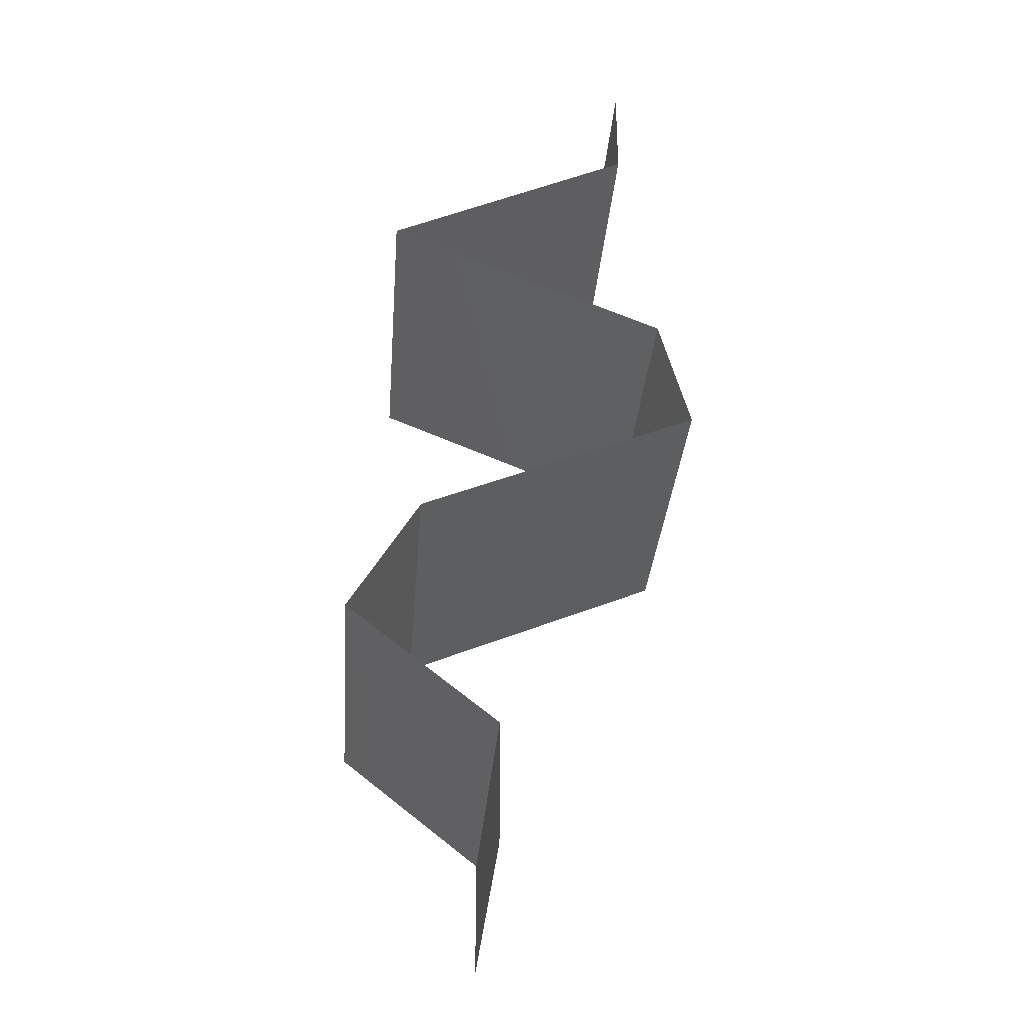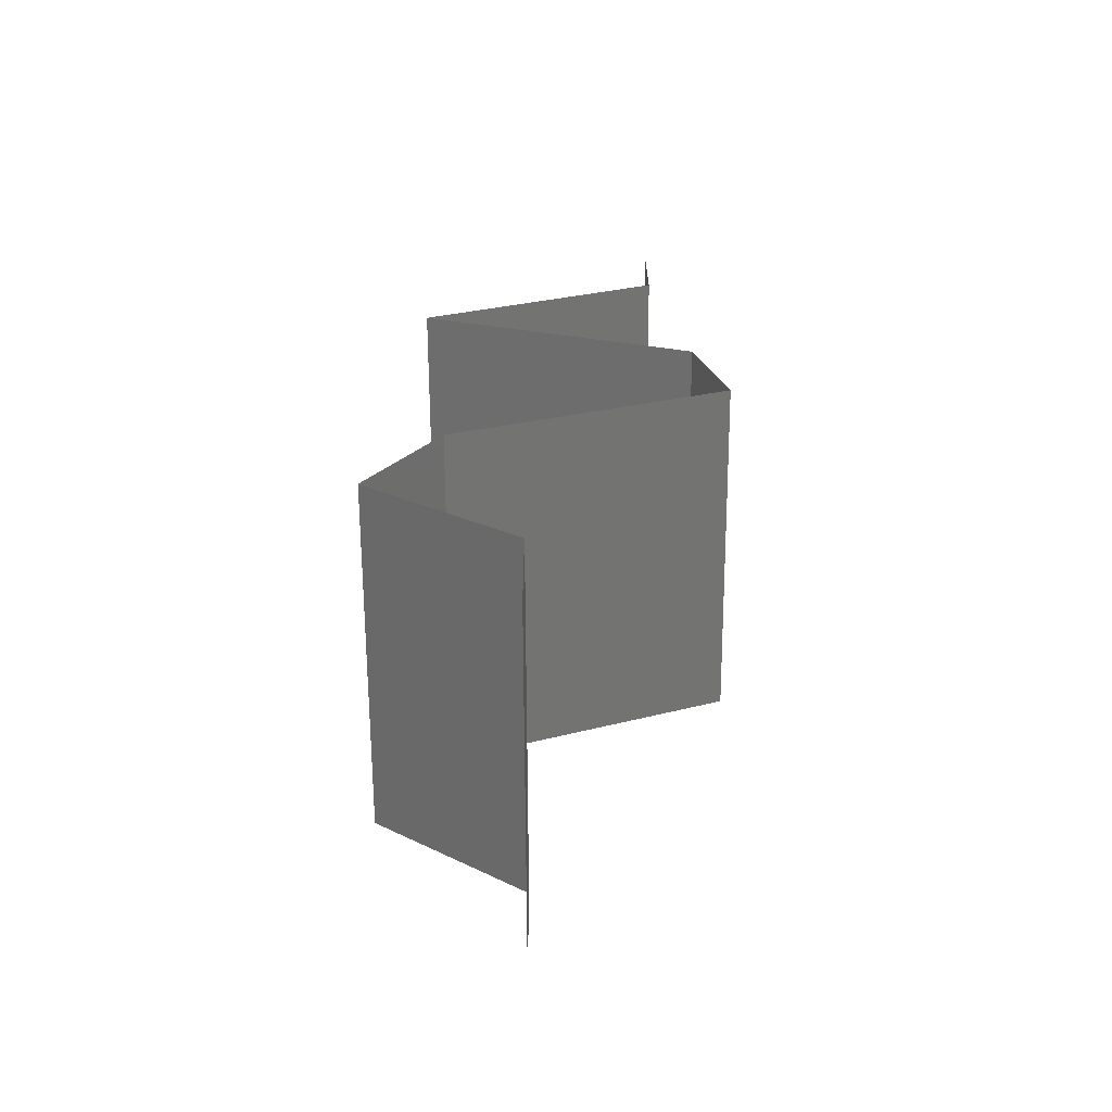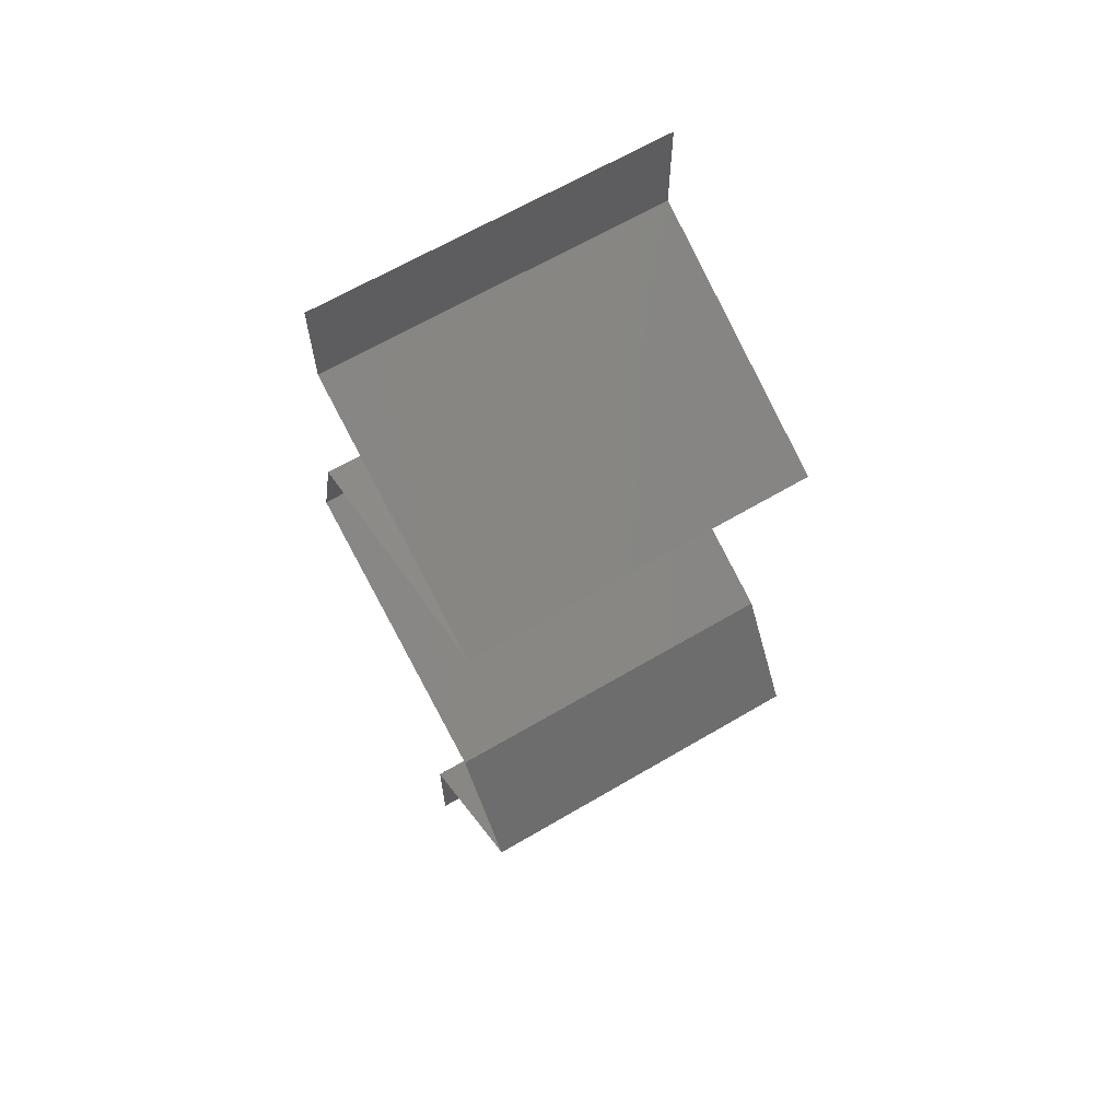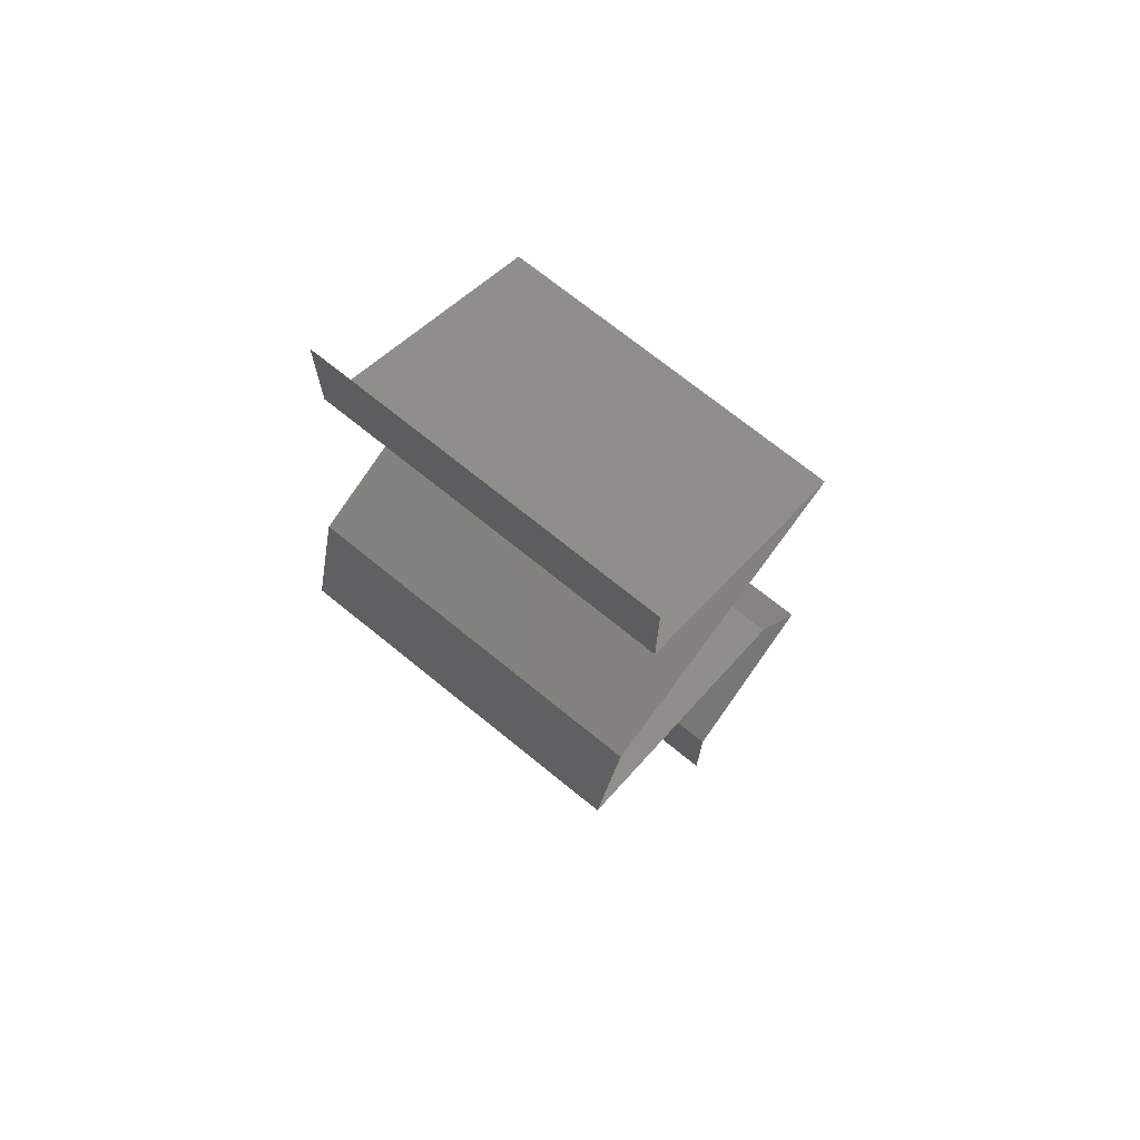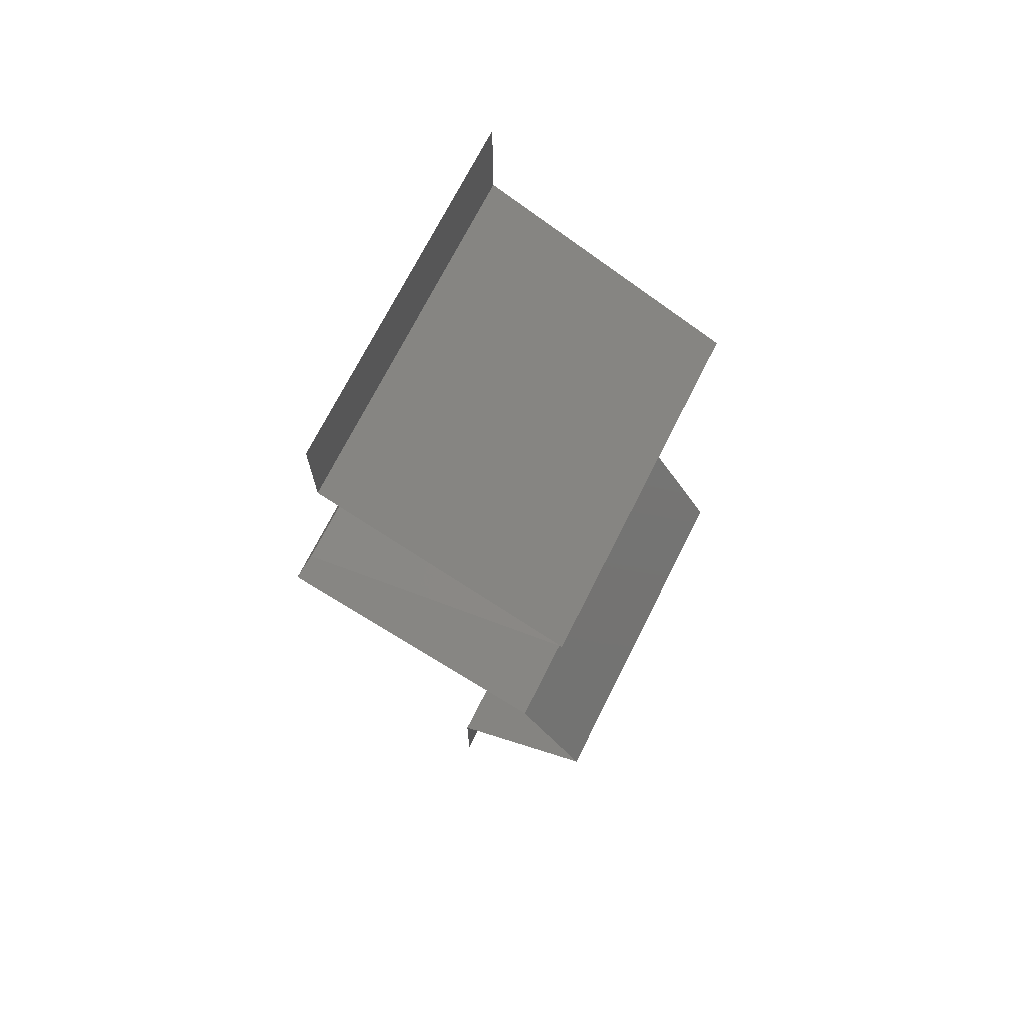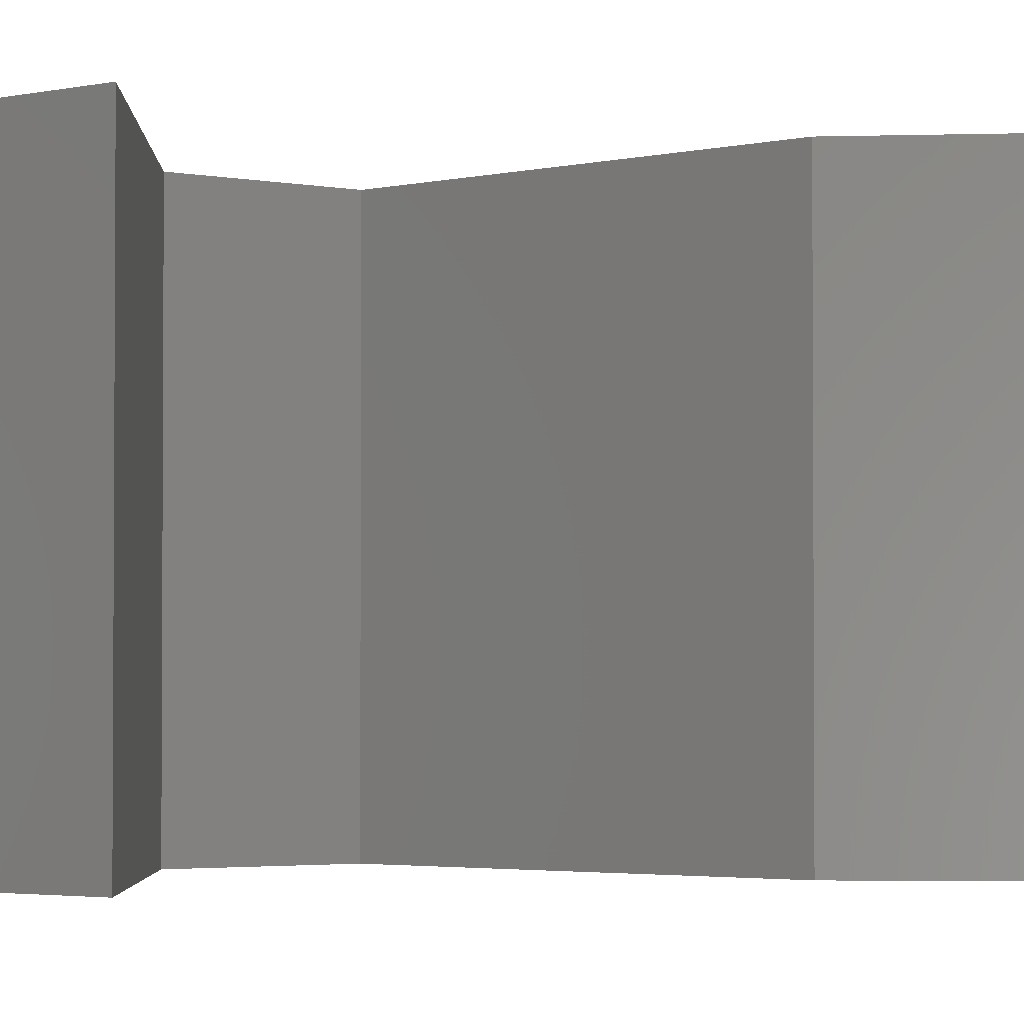
<metadata>
{"format":"stl","ext":"stl","renderer":"f3d","projection":"perspective","resolution":1024,"background":"white","views":[{"elev":-33.0,"azim":-4.5,"up":"+Y"},{"elev":-65.4,"azim":0.3,"up":"+Y"},{"elev":65.2,"azim":-120.6,"up":"+Y"},{"elev":71.4,"azim":129.1,"up":"+Y"},{"elev":71.0,"azim":-153.3,"up":"+Y"},{"elev":-2.6,"azim":-113.6,"up":"+Z"}]}
</metadata>
<code>
# stl→obj: 54 verts, 80 faces
v 0.04 0.05433 0.01
v 0.04 0.05717 0.005
v 0.04 0.06 0.01
v 0.04 0.05717 0.015
v 0.04 0.05433 0.02
v 0.04 0.06 0.02
v 0.04 0.06 0
v 0.04 0.05433 0
v 0.03289 0.05094 0
v 0.03304 0.05101 0.007974
v 0.02578 0.04754 0
v 0.02578 0.04754 0.01
v 0.03531 0.05209 0.01438
v 0.03056 0.04982 0.01447
v 0.02578 0.04754 0.02
v 0.03289 0.05094 0.02
v 0.03275 0.04462 0.007785
v 0.03388 0.04415 0
v 0.04199 0.04075 0.01
v 0.03642 0.04308 0.01355
v 0.04199 0.04075 0.02
v 0.04199 0.04075 0
v 0.0378 0.0425 0.005094
v 0.03092 0.04539 0.01427
v 0.03388 0.04415 0.02
v 0.04375 0.03396 0.01
v 0.04287 0.03735 0.005
v 0.04287 0.03735 0.015
v 0.04375 0.03396 0.02
v 0.04375 0.03396 0
v 0.03706 0.0311 0.007626
v 0.03581 0.03056 0
v 0.02787 0.02717 0.01
v 0.0333 0.02949 0.01363
v 0.02787 0.02717 0.02
v 0.02787 0.02717 0
v 0.03198 0.02892 0.005002
v 0.03868 0.03179 0.01429
v 0.03581 0.03056 0.02
v 0.02588 0.02377 0.015
v 0.0239 0.02037 0
v 0.02588 0.02377 0.005
v 0.0239 0.02037 0.01
v 0.0239 0.02037 0.02
v 0.02814 0.01698 0.005521
v 0.03239 0.01358 0
v 0.03239 0.01358 0.02
v 0.02814 0.01698 0.01451
v 0.03239 0.01358 0.01
v 0.0324 0.006792 0.01
v 0.03239 0.01019 0.005
v 0.03239 0.01019 0.015
v 0.0324 0.006792 0.02
v 0.0324 0.006792 0
f 1 2 3
f 3 4 1
f 5 4 6
f 7 2 8
f 3 2 7
f 6 4 3
f 8 2 1
f 1 4 5
f 9 10 11
f 8 10 9
f 11 10 12
f 1 10 8
f 5 13 1
f 12 14 15
f 15 14 16
f 16 13 5
f 13 10 1
f 13 14 10
f 10 14 12
f 16 14 13
f 11 17 18
f 12 17 11
f 19 20 21
f 22 23 19
f 15 24 12
f 21 20 25
f 18 23 22
f 20 23 17
f 25 24 15
f 19 23 20
f 24 20 17
f 24 17 12
f 17 23 18
f 25 20 24
f 26 27 19
f 19 28 26
f 29 28 21
f 22 27 30
f 19 27 22
f 21 28 19
f 30 27 26
f 26 28 29
f 30 31 32
f 26 31 30
f 33 34 35
f 36 37 33
f 29 38 26
f 35 34 39
f 34 37 31
f 32 37 36
f 33 37 34
f 39 38 29
f 38 34 31
f 38 31 26
f 31 37 32
f 39 34 38
f 35 40 33
f 41 42 43
f 33 42 36
f 43 40 44
f 43 42 33
f 33 40 43
f 44 40 35
f 36 42 41
f 41 45 46
f 47 48 44
f 44 48 43
f 46 45 49
f 45 48 49
f 43 48 45
f 43 45 41
f 49 48 47
f 50 51 49
f 49 52 50
f 53 52 47
f 46 51 54
f 49 51 46
f 47 52 49
f 54 51 50
f 50 52 53

</code>
